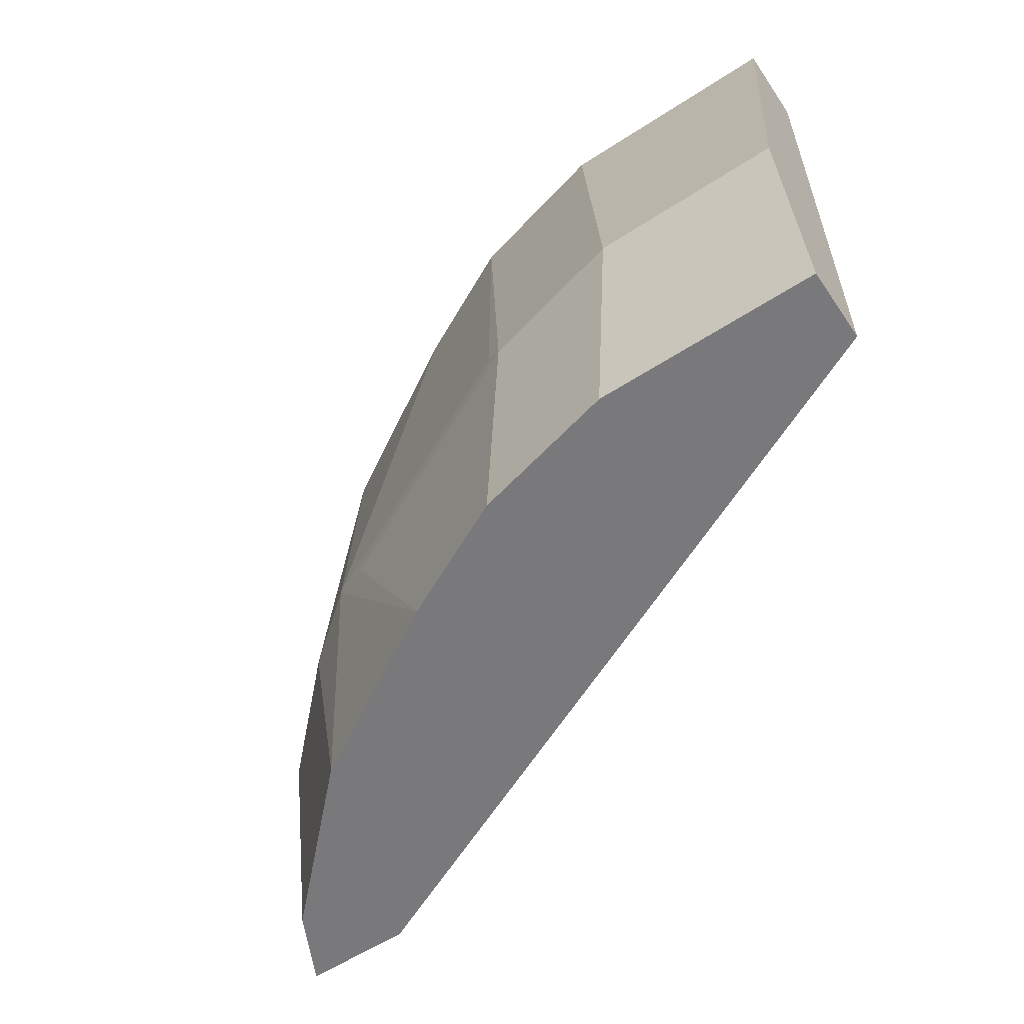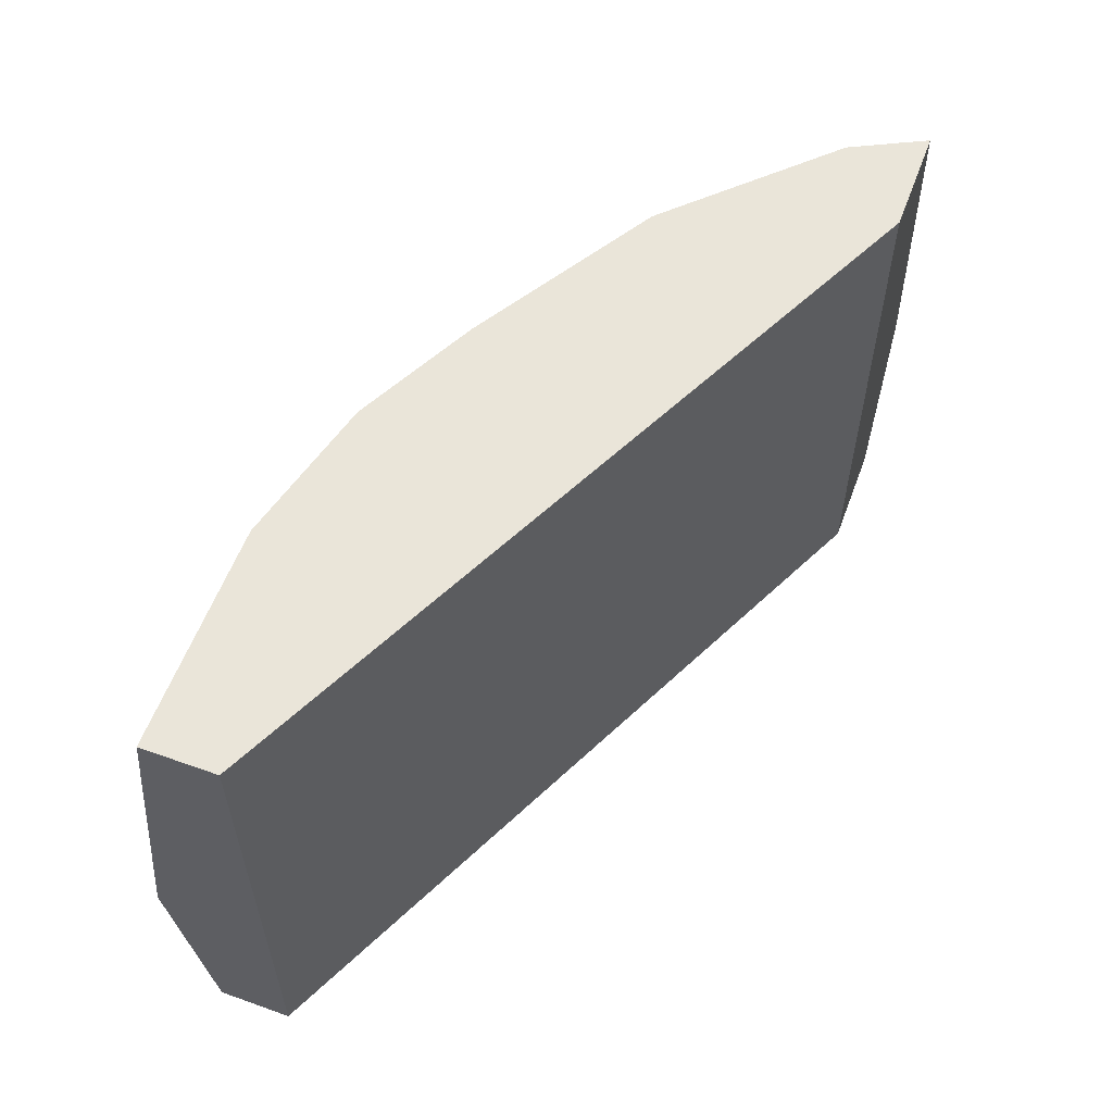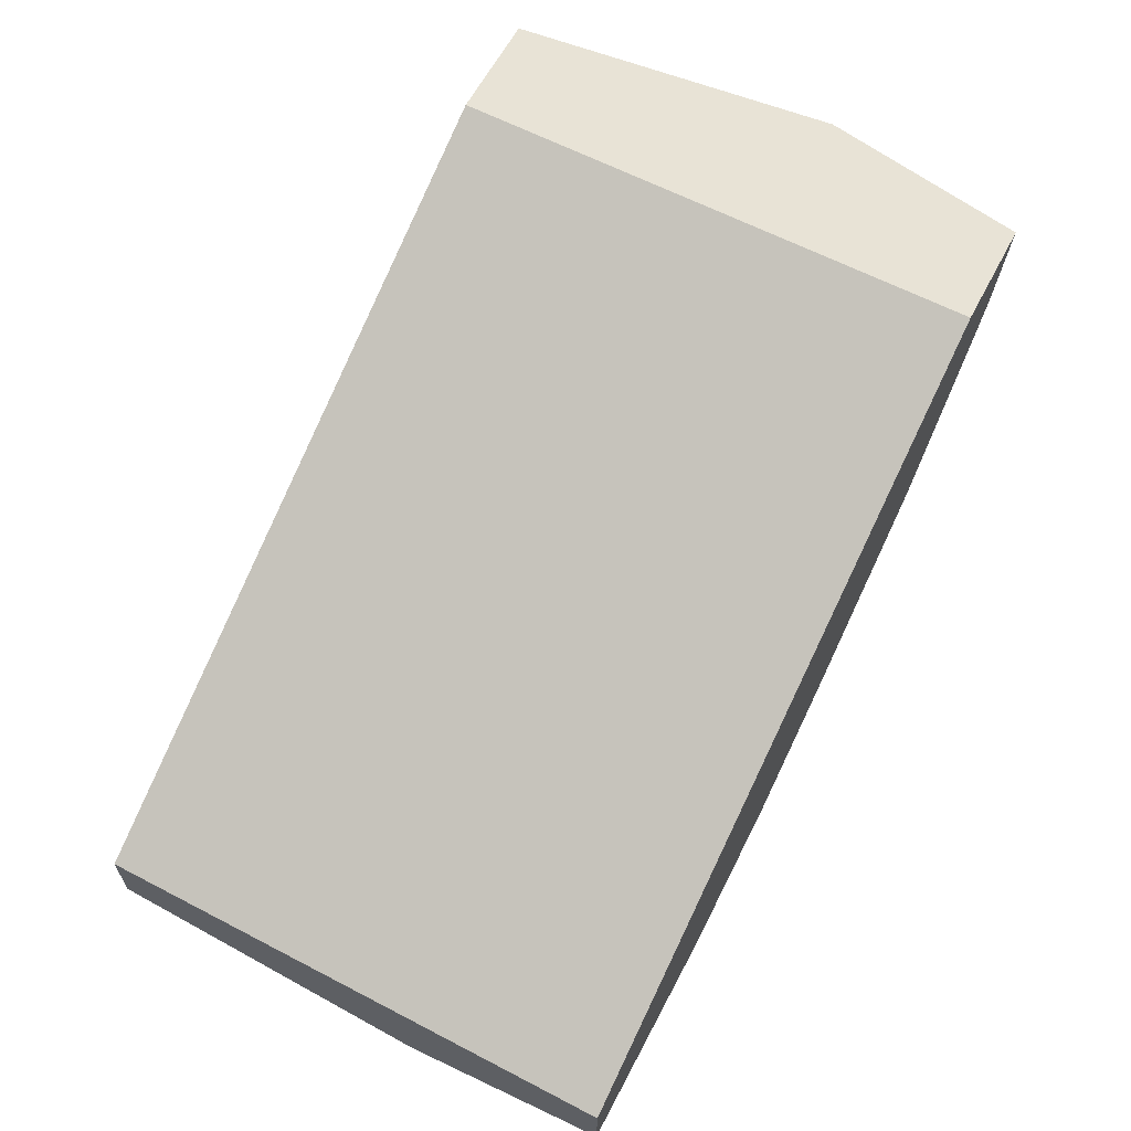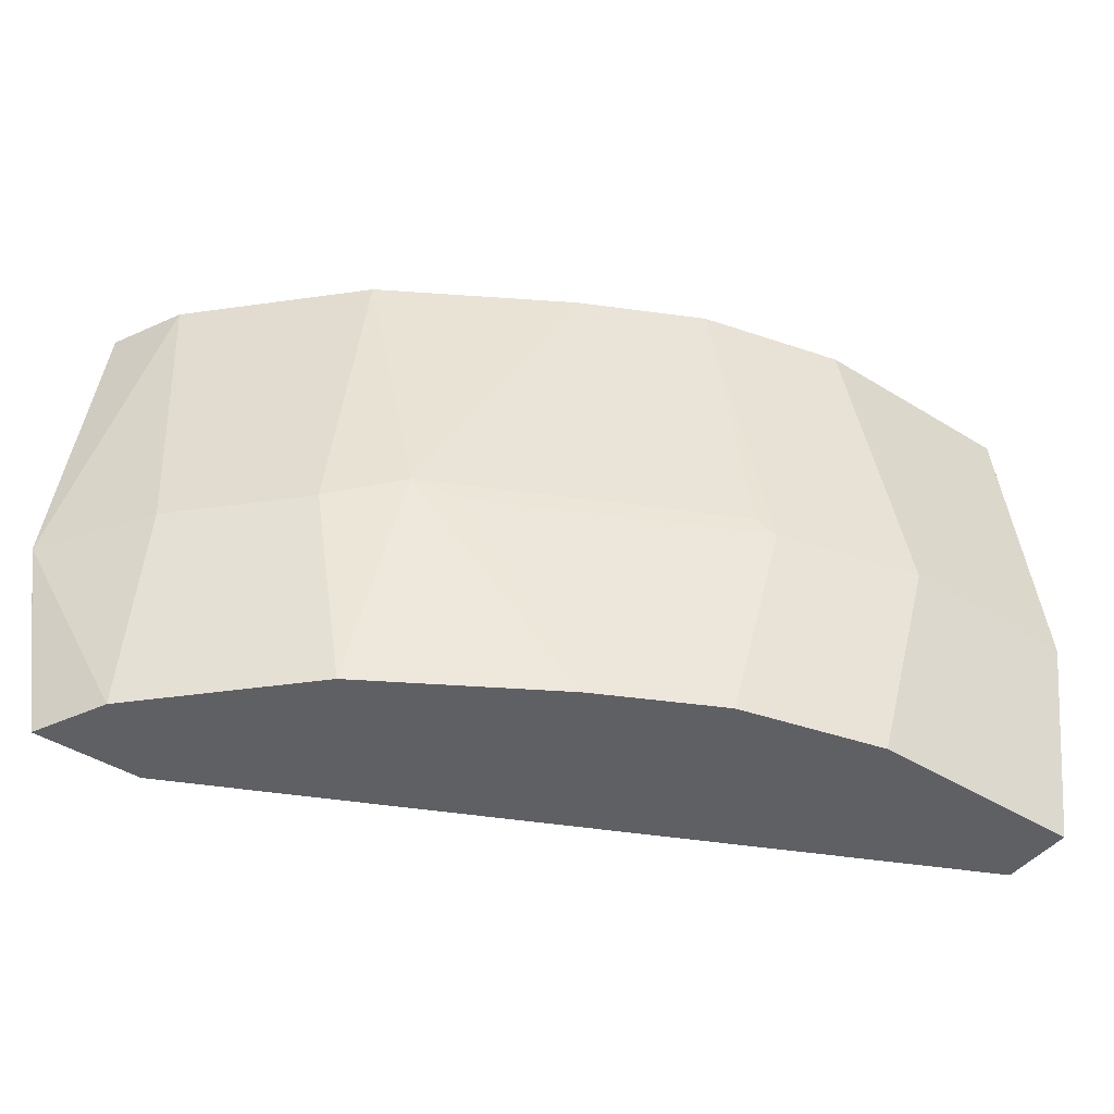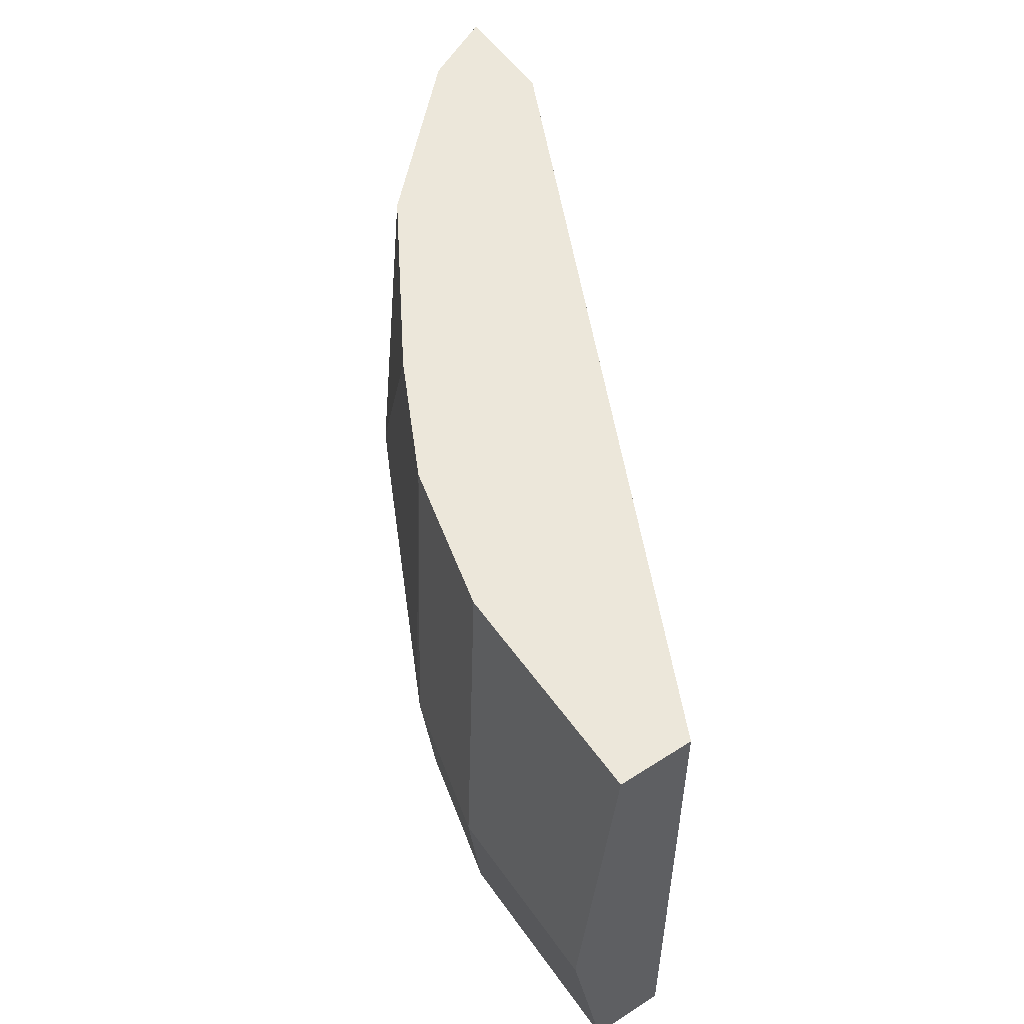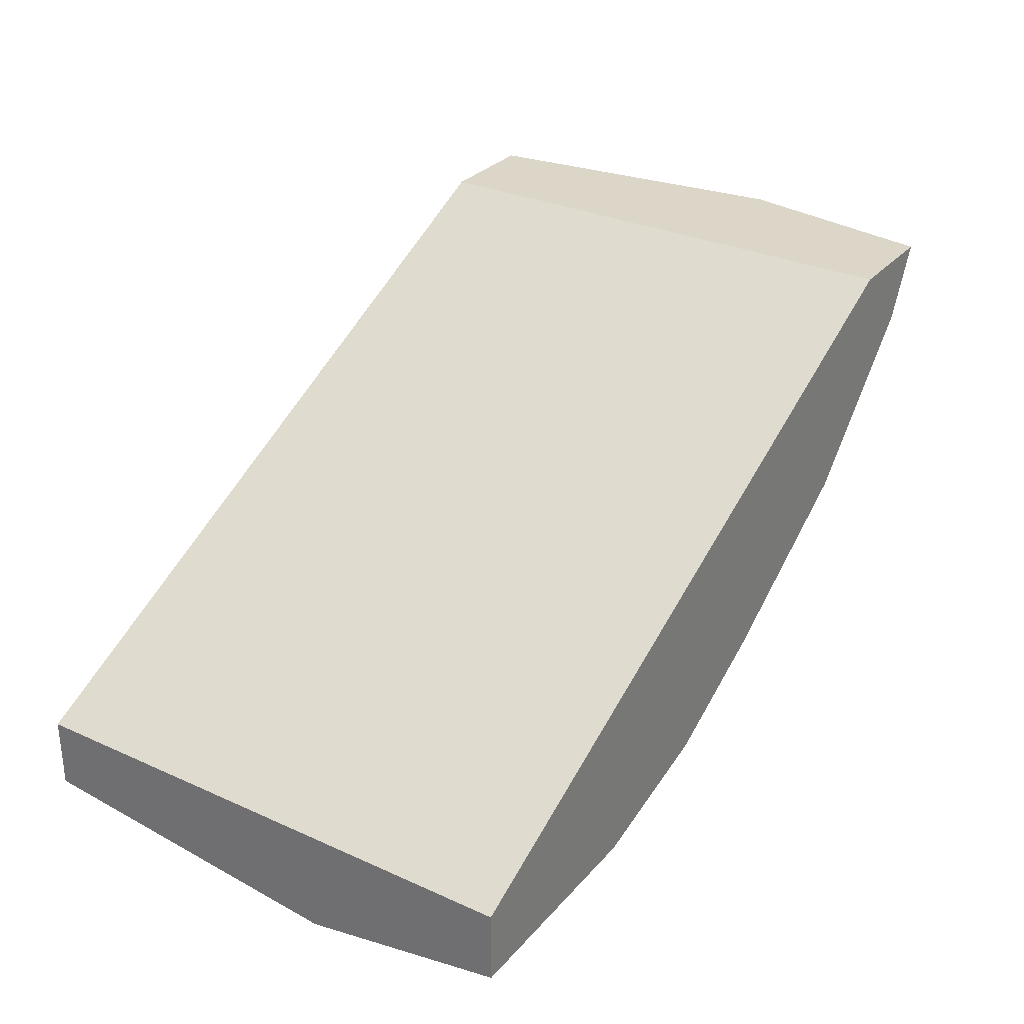
<metadata>
{"format":"obj","ext":"obj","renderer":"f3d","projection":"perspective","resolution":1024,"background":"white","views":[{"elev":-57.9,"azim":-146.1,"up":"+Y"},{"elev":57.8,"azim":-69.7,"up":"+Y"},{"elev":62.5,"azim":-62.2,"up":"+Z"},{"elev":-44.6,"azim":144.3,"up":"+Y"},{"elev":53.8,"azim":-124.4,"up":"+Y"},{"elev":30.2,"azim":-56.8,"up":"+Z"}]}
</metadata>
<code>
v 0.4093 -0.03821 -0.3132
v 0.4285 -0.211 -0.3132
v 0.4093 -0.03821 -0.3133
v 0.3668 -0.03821 -0.3132
v 0.4284 -0.211 -0.3134
v 0.3901 -0.03821 -0.3517
v 0.3966 -0.03821 -0.3388
v 0.4029 -0.03821 -0.3261
v 0.4093 -0.3202 -0.3132
v 0.4092 -0.3202 -0.3134
v 0.3965 -0.3202 -0.3389
v 0.3901 -0.3202 -0.3517
v 0.3517 -0.03821 -0.3132
v 0.3517 -0.03837 -0.3132
v 0.3901 -0.211 -0.3709
v 0.3133 -0.03821 -0.4285
v 0.3517 -0.3202 -0.3132
v 0.3133 -0.3202 -0.4285
v -0.0392 -0.03821 -0.4988
v 0.3325 -0.211 -0.4285
v 0.2973 -0.2014 -0.4556
v 0.2174 -0.03821 -0.486
v -0.0392 -0.3202 -0.4988
v 0.2174 -0.3202 -0.486
v -0.0392 -0.03821 -0.5372
v 0.275 -0.211 -0.4668
v 0.1599 -0.211 -0.5243
v 0.1439 -0.2014 -0.5323
v 0.192 -0.03821 -0.4987
v -0.0392 -0.3202 -0.5371
v 0.1703 -0.3202 -0.5096
v -0.0392 -0.211 -0.5563
v 0.05749 -0.03821 -0.5372
v 0.1471 -0.211 -0.5308
v 0.1343 -0.211 -0.5371
v 0.1537 -0.03821 -0.5179
v 0.07677 -0.3202 -0.5371
v 0.1535 -0.3202 -0.5179
v 0.05759 -0.211 -0.5563
v 0.07672 -0.03821 -0.5372
f 21 28 36
f 21 27 28
f 21 26 27
f 19 30 23
f 19 32 30
f 19 25 32
f 18 24 21
f 14 23 17
f 16 21 22
f 16 20 21
f 14 19 23
f 13 19 14
f 12 20 15
f 12 18 20
f 21 36 29
f 9 11 10
f 18 21 20
f 21 29 22
f 28 35 36
f 24 31 26
f 9 12 11
f 37 39 38
f 36 39 40
f 35 39 36
f 35 38 39
f 33 40 39
f 31 35 34
f 21 24 26
f 31 38 35
f 30 32 39
f 28 34 35
f 27 34 28
f 27 31 34
f 26 31 27
f 25 39 32
f 25 33 39
f 30 39 37
f 9 18 12
f 2 11 12
f 9 31 24
f 1 14 17
f 1 4 14
f 1 13 4
f 1 19 13
f 1 25 19
f 1 33 25
f 1 40 33
f 1 17 9
f 1 36 40
f 1 22 29
f 1 6 16
f 1 7 6
f 1 8 7
f 1 3 8
f 1 2 3
f 9 24 18
f 1 29 36
f 1 9 2
f 1 16 22
f 2 6 7
f 9 38 31
f 2 5 6
f 9 37 38
f 9 30 37
f 9 17 23
f 6 20 16
f 6 15 20
f 5 15 6
f 9 23 30
f 4 13 14
f 2 12 5
f 2 7 8
f 2 10 11
f 2 9 10
f 5 12 15
f 2 8 3

</code>
